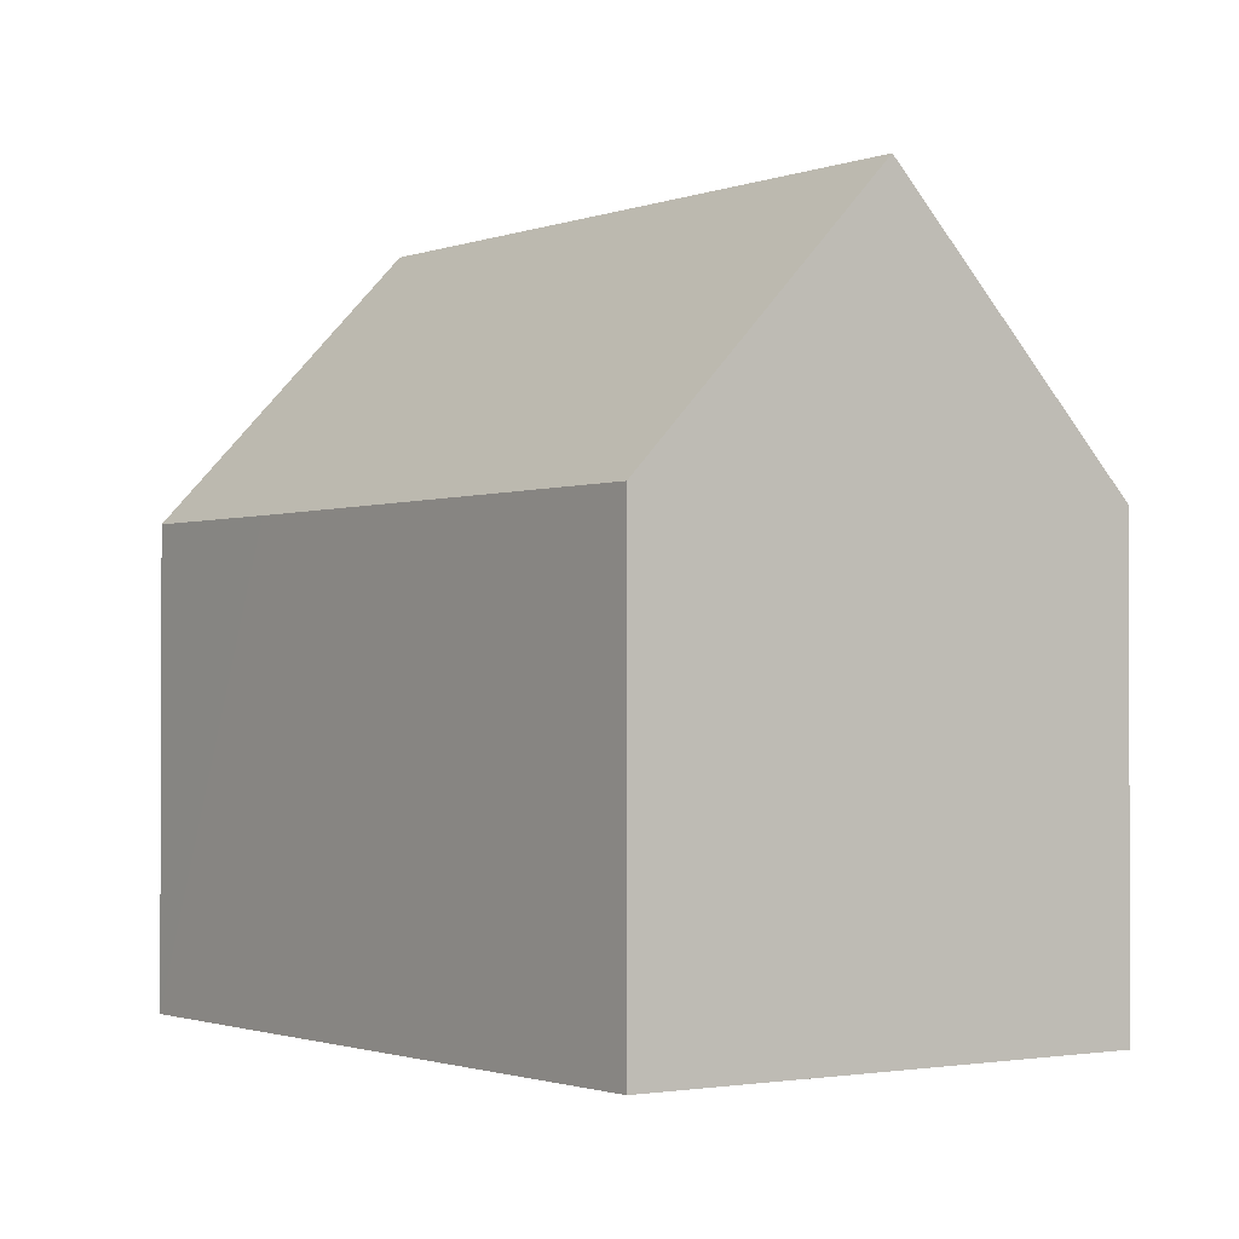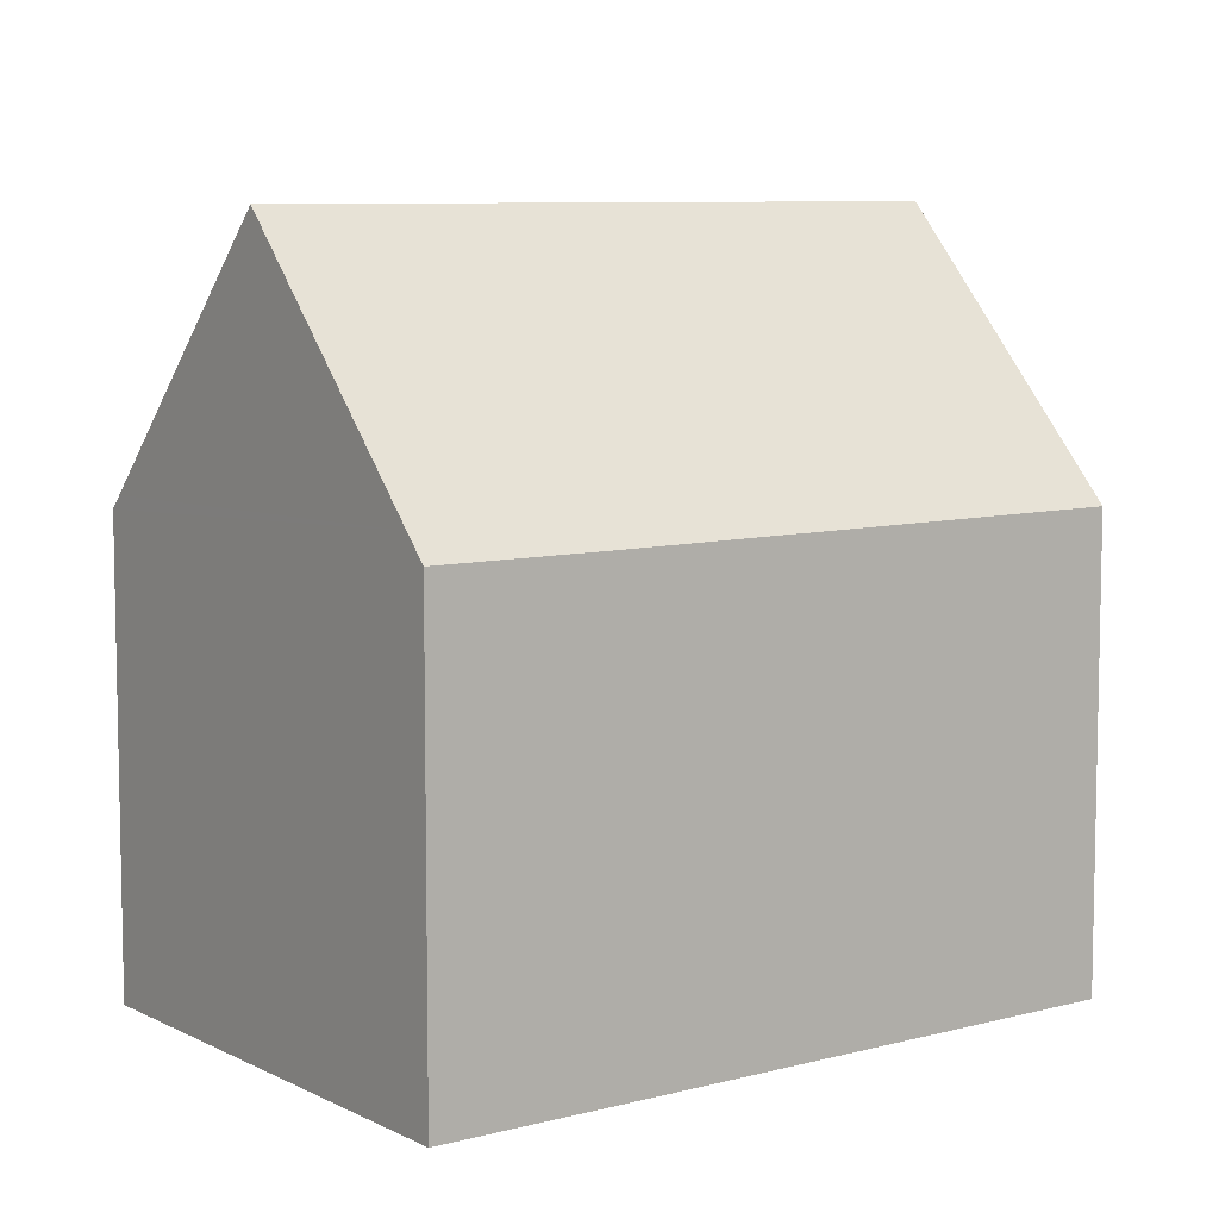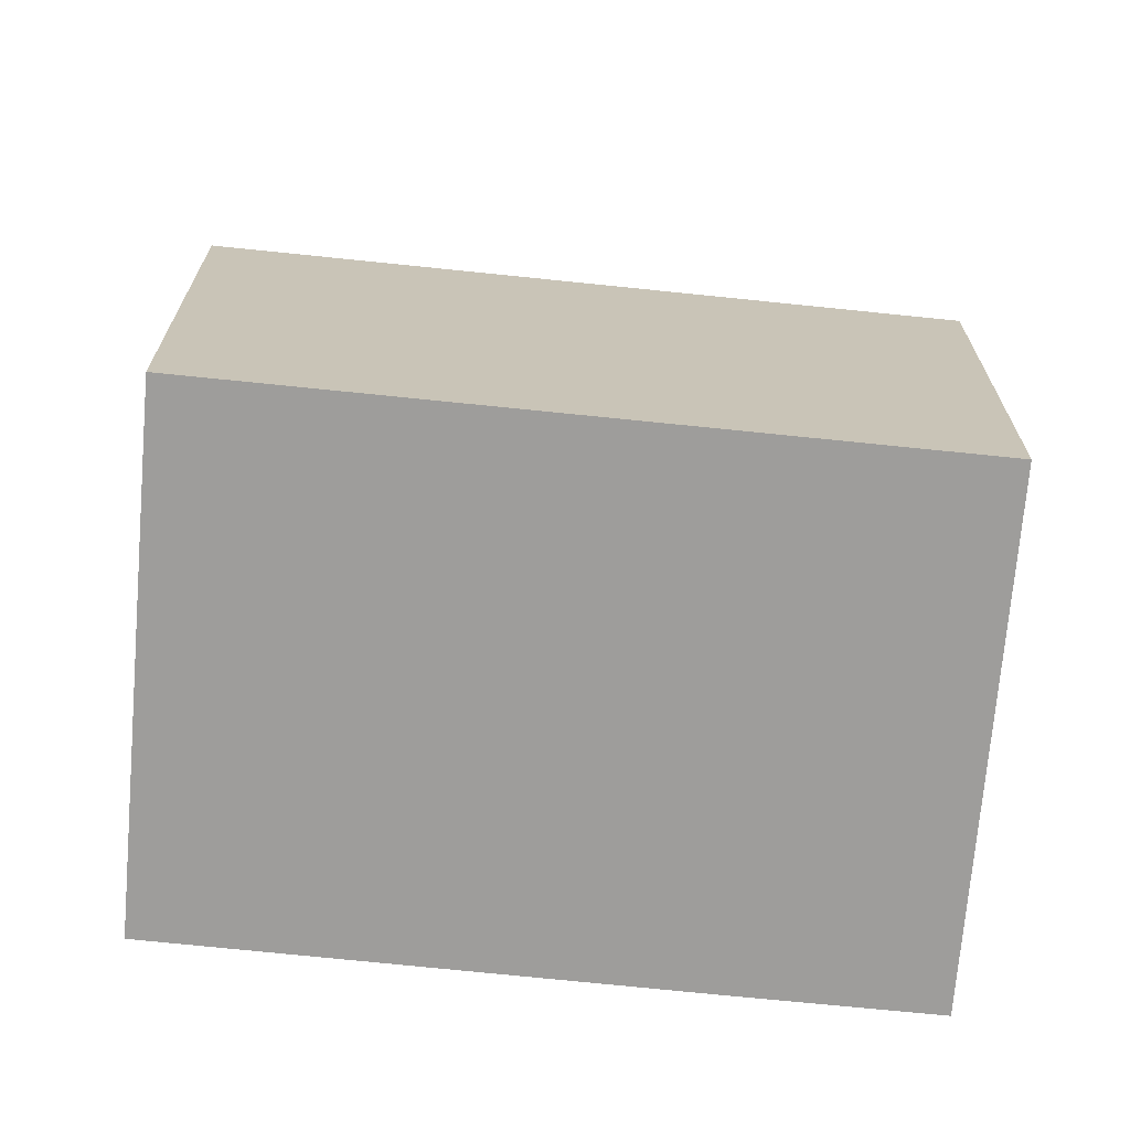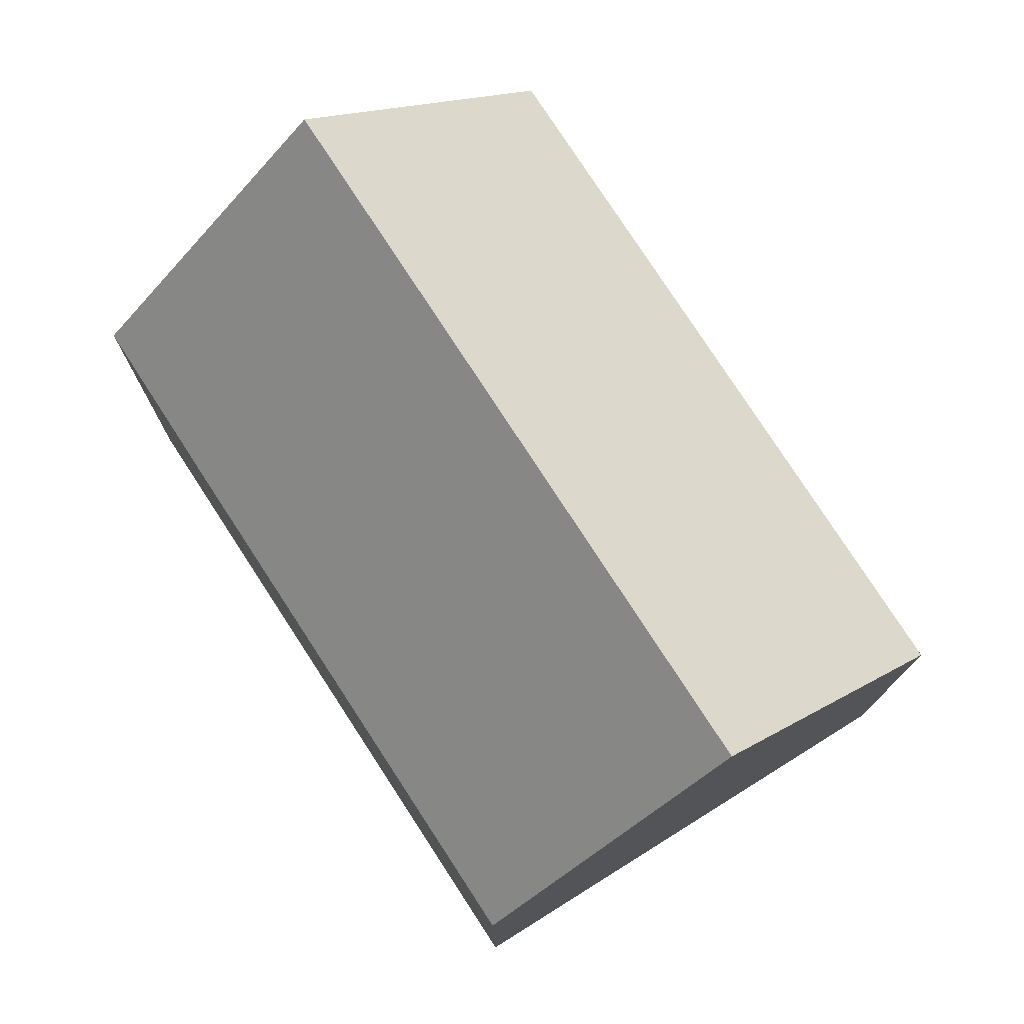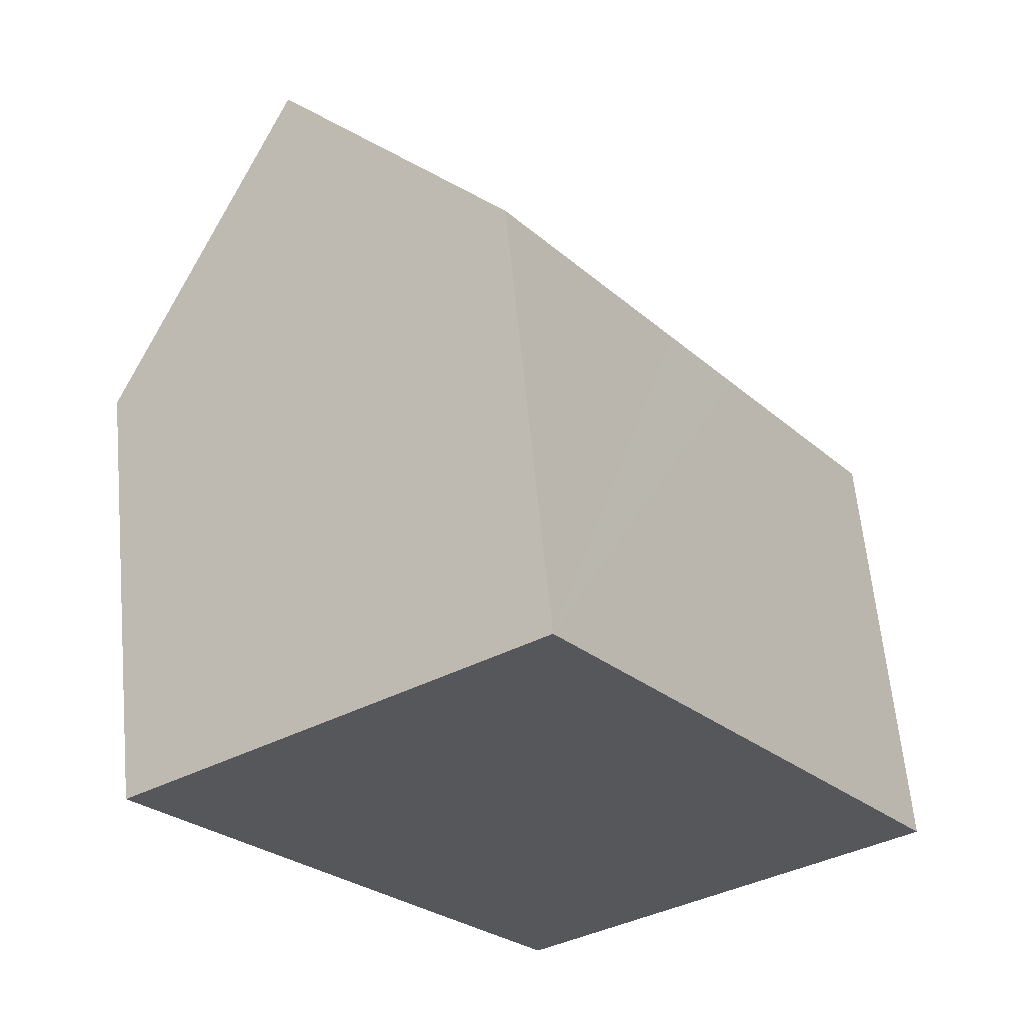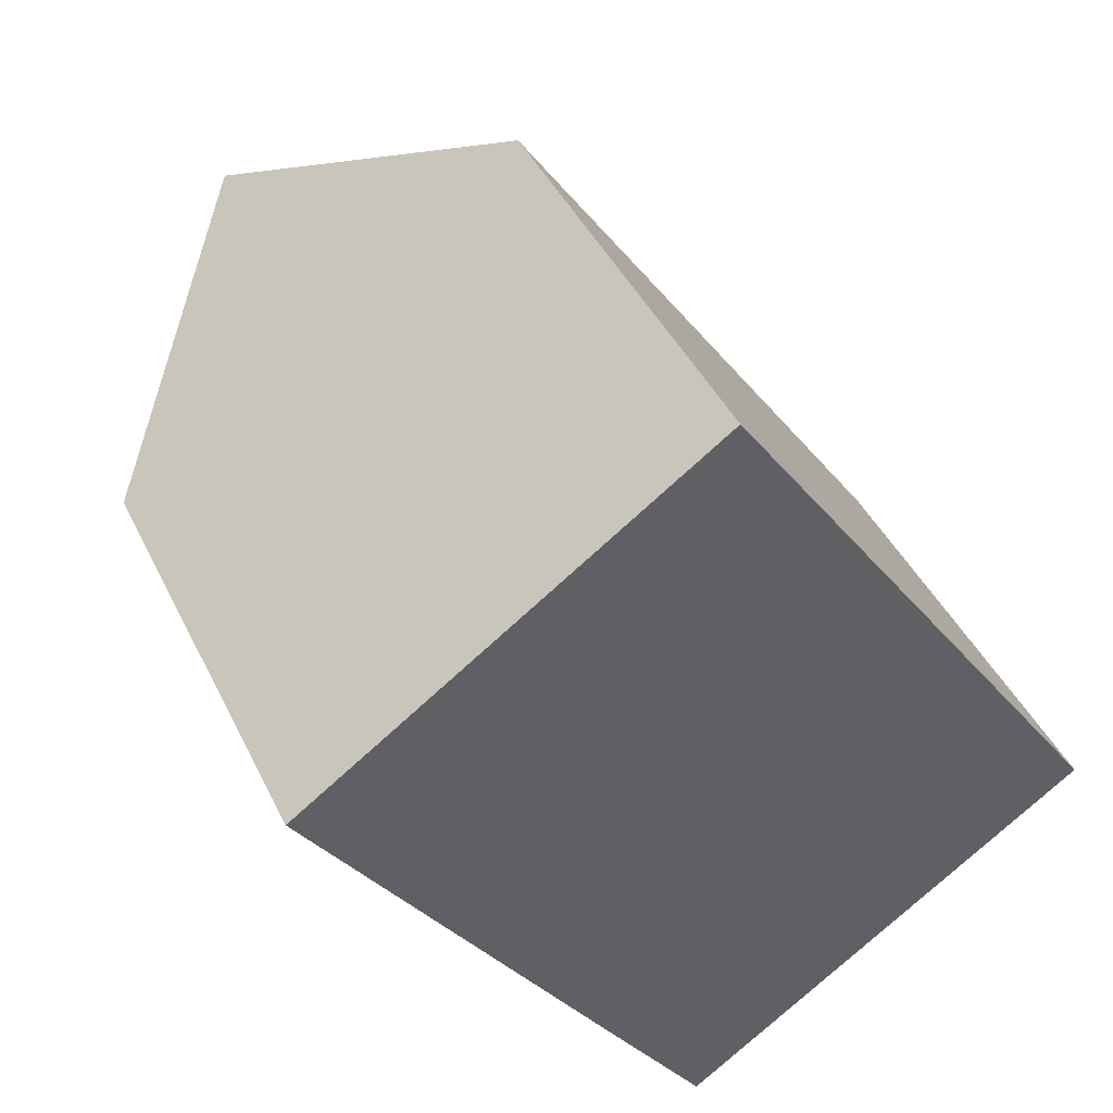
<metadata>
{"format":"obj","ext":"obj","renderer":"f3d","projection":"perspective","resolution":1024,"background":"white","views":[{"elev":-1.4,"azim":-70.8,"up":"+Y"},{"elev":7.9,"azim":-161.5,"up":"+Y"},{"elev":-70.6,"azim":49.5,"up":"+Y"},{"elev":77.7,"azim":-67.6,"up":"+Y"},{"elev":62.1,"azim":-5.4,"up":"+Z"},{"elev":42.6,"azim":-24.3,"up":"+Z"}]}
</metadata>
<code>
v  6.749 10.01 -9.829
v  9.551 10.57 -12.96
v  9.127 10.03 -13.26
v  0 10.03 6.14e-16
v  0.411 10.56 0.294
v  13.74 15.99 -9.945
v  4.624 15.99 3.311
v  18.14 10.32 -6.789
v  14.76 10.03 -1.384
v  18.37 10.02 -6.621
v  13.14 10.03 0.954
v  9.237 10.04 6.613
v  8.984 10.37 6.433
v  18.37 4.054e-16 -6.621
v  18.14 4.157e-16 -6.789
v  9.551 7.934e-16 -12.96
v  9.127 8.121e-16 -13.26
v  13.74 6.09e-16 -9.945
v  0 0 0
v  6.749 6.019e-16 -9.829
v  0.411 -1.8e-17 0.294
v  9.237 -4.049e-16 6.613
v  4.624 -2.027e-16 3.311
v  8.984 -3.939e-16 6.433
v  13.14 -5.842e-17 0.954
v  14.76 8.475e-17 -1.384
g defaultobject
f 1 2 3
f 2 1 4
f 2 4 5
f 2 5 6
f 6 5 7
f 8 9 10
f 9 8 6
f 9 6 7
f 9 7 11
f 11 7 12
f 12 7 13
f 8 2 6
f 2 8 10
f 2 10 14
f 2 14 3
f 3 14 15
f 3 15 16
f 3 16 17
f 16 15 18
f 17 1 3
f 1 17 4
f 4 17 19
f 19 17 20
f 5 13 7
f 13 5 4
f 13 4 19
f 13 19 12
f 12 19 21
f 12 21 22
f 22 21 23
f 22 23 24
f 22 11 12
f 11 22 9
f 9 22 10
f 10 22 25
f 10 25 14
f 14 25 26
f 26 15 14
f 15 26 18
f 18 26 16
f 16 26 17
f 17 26 25
f 17 25 20
f 20 25 22
f 20 22 21
f 20 21 19
f 21 22 24
f 21 24 23

</code>
